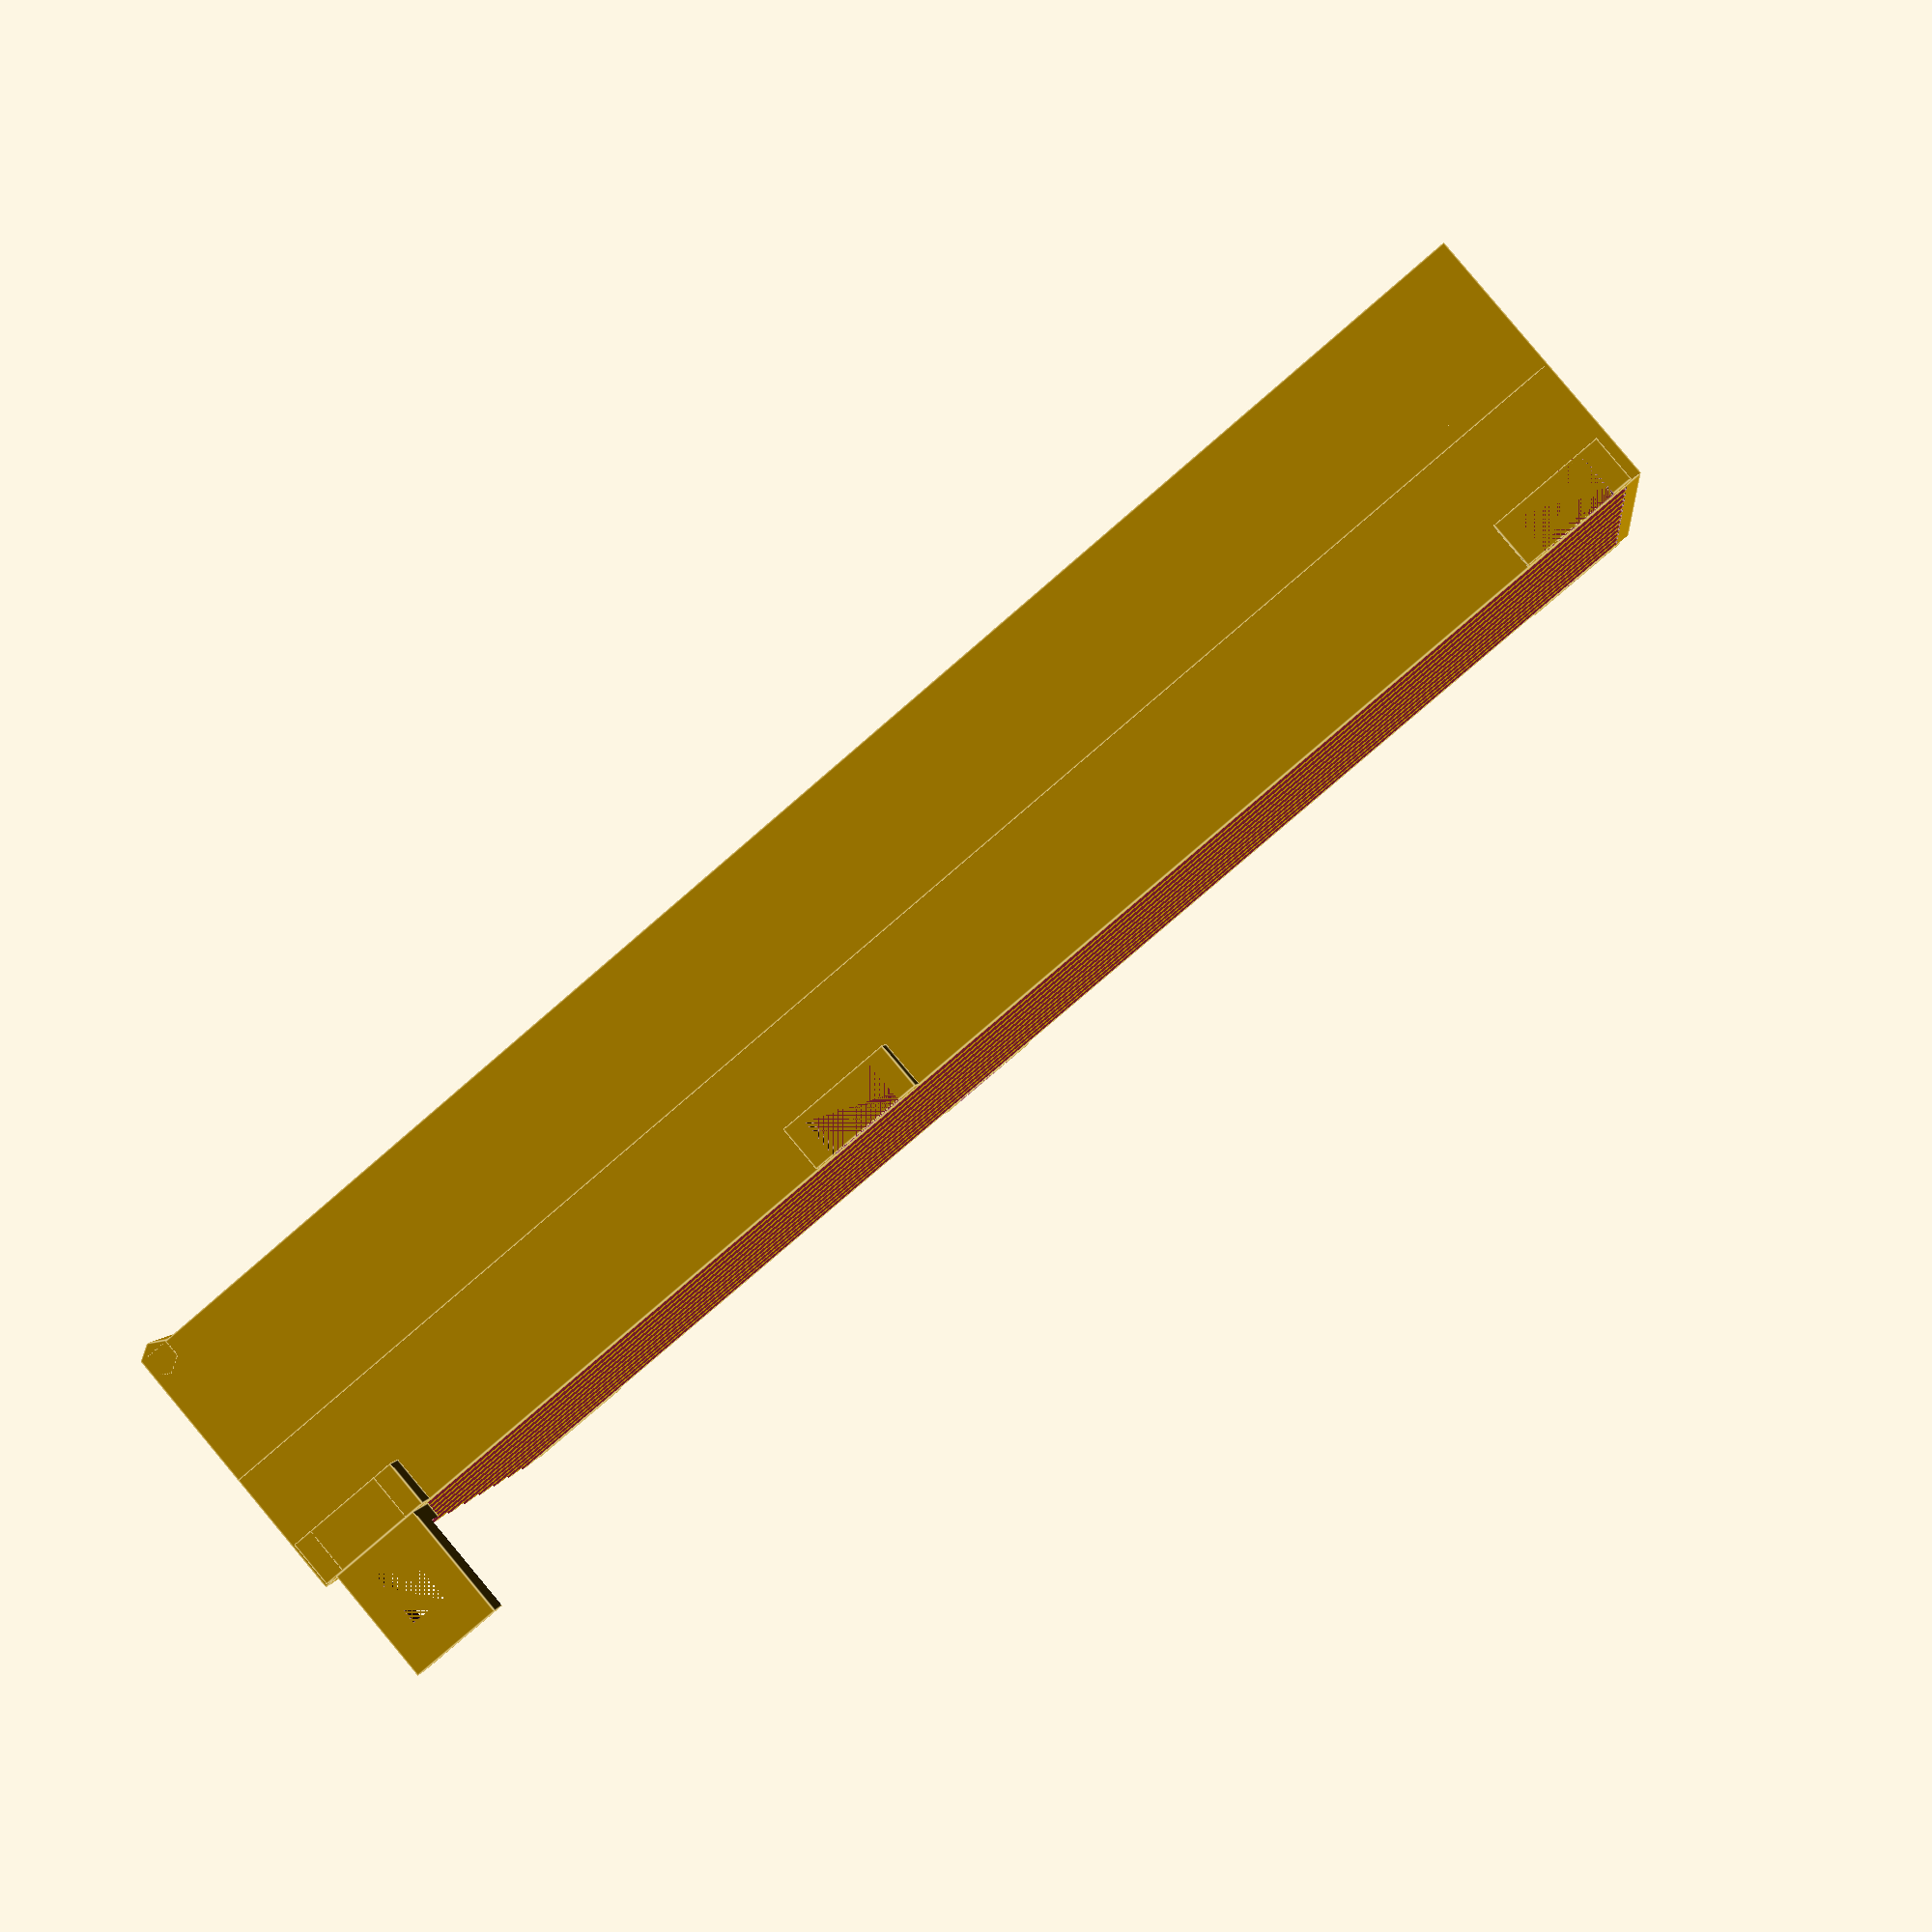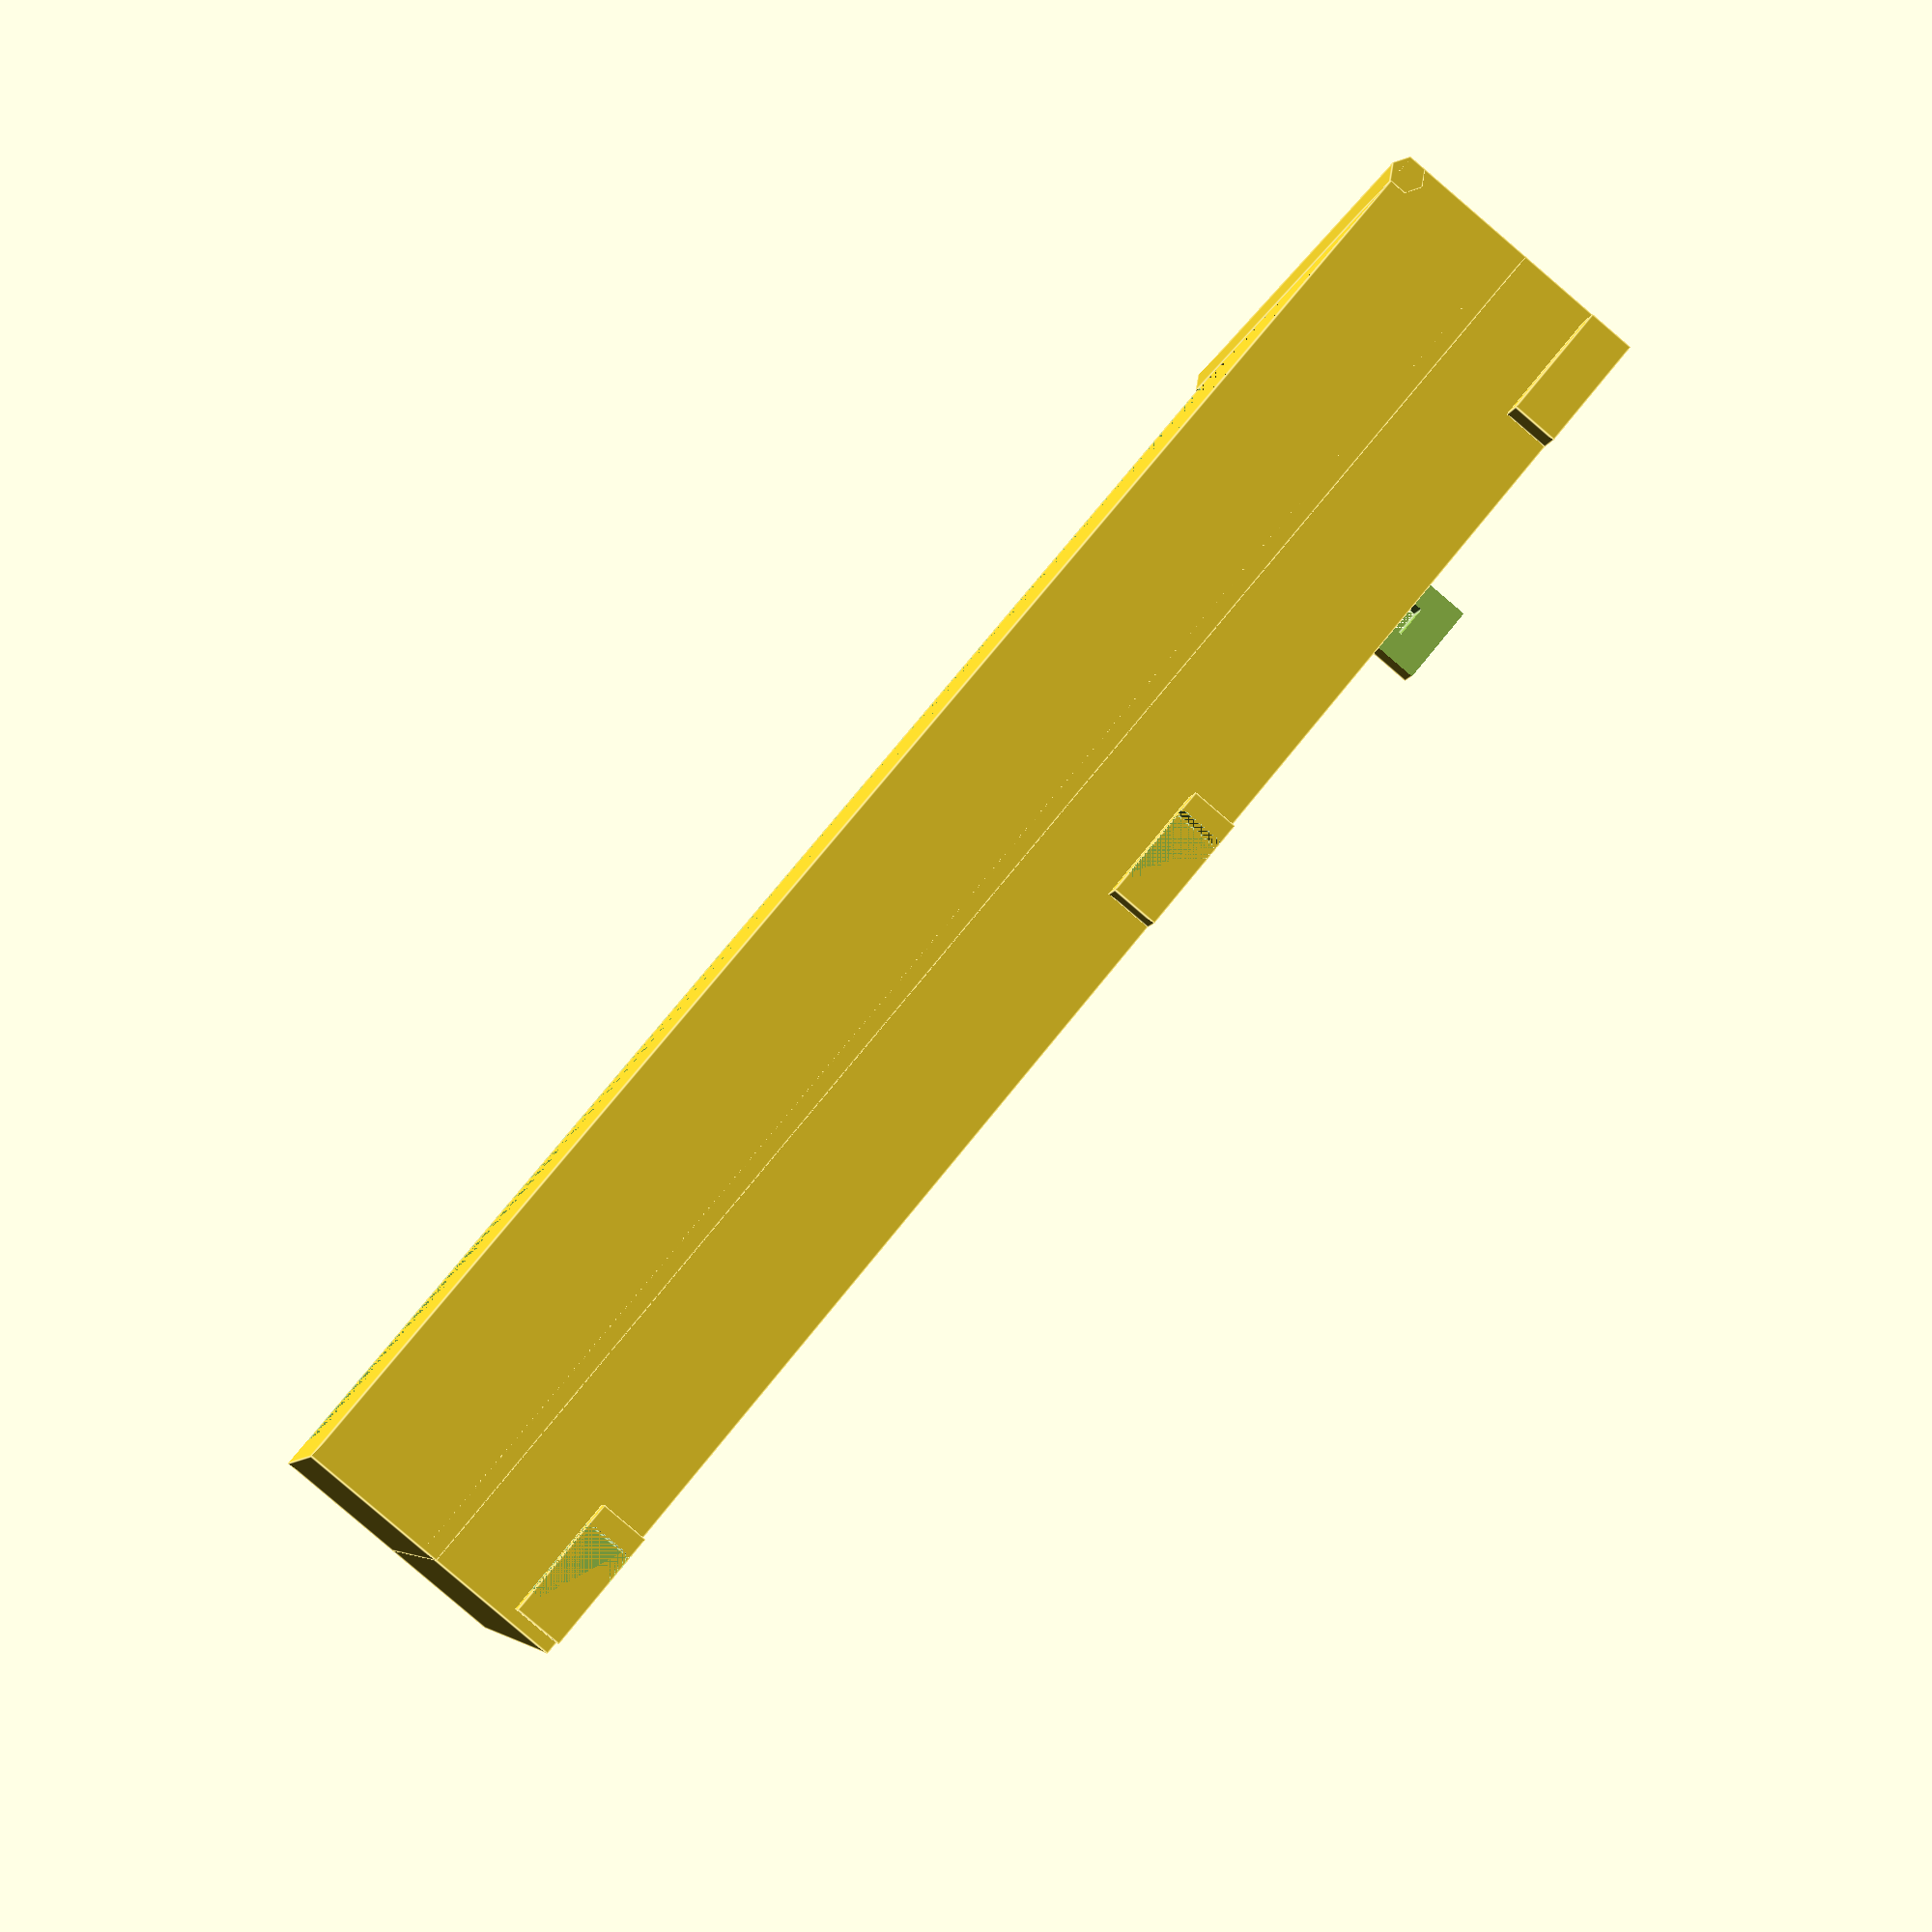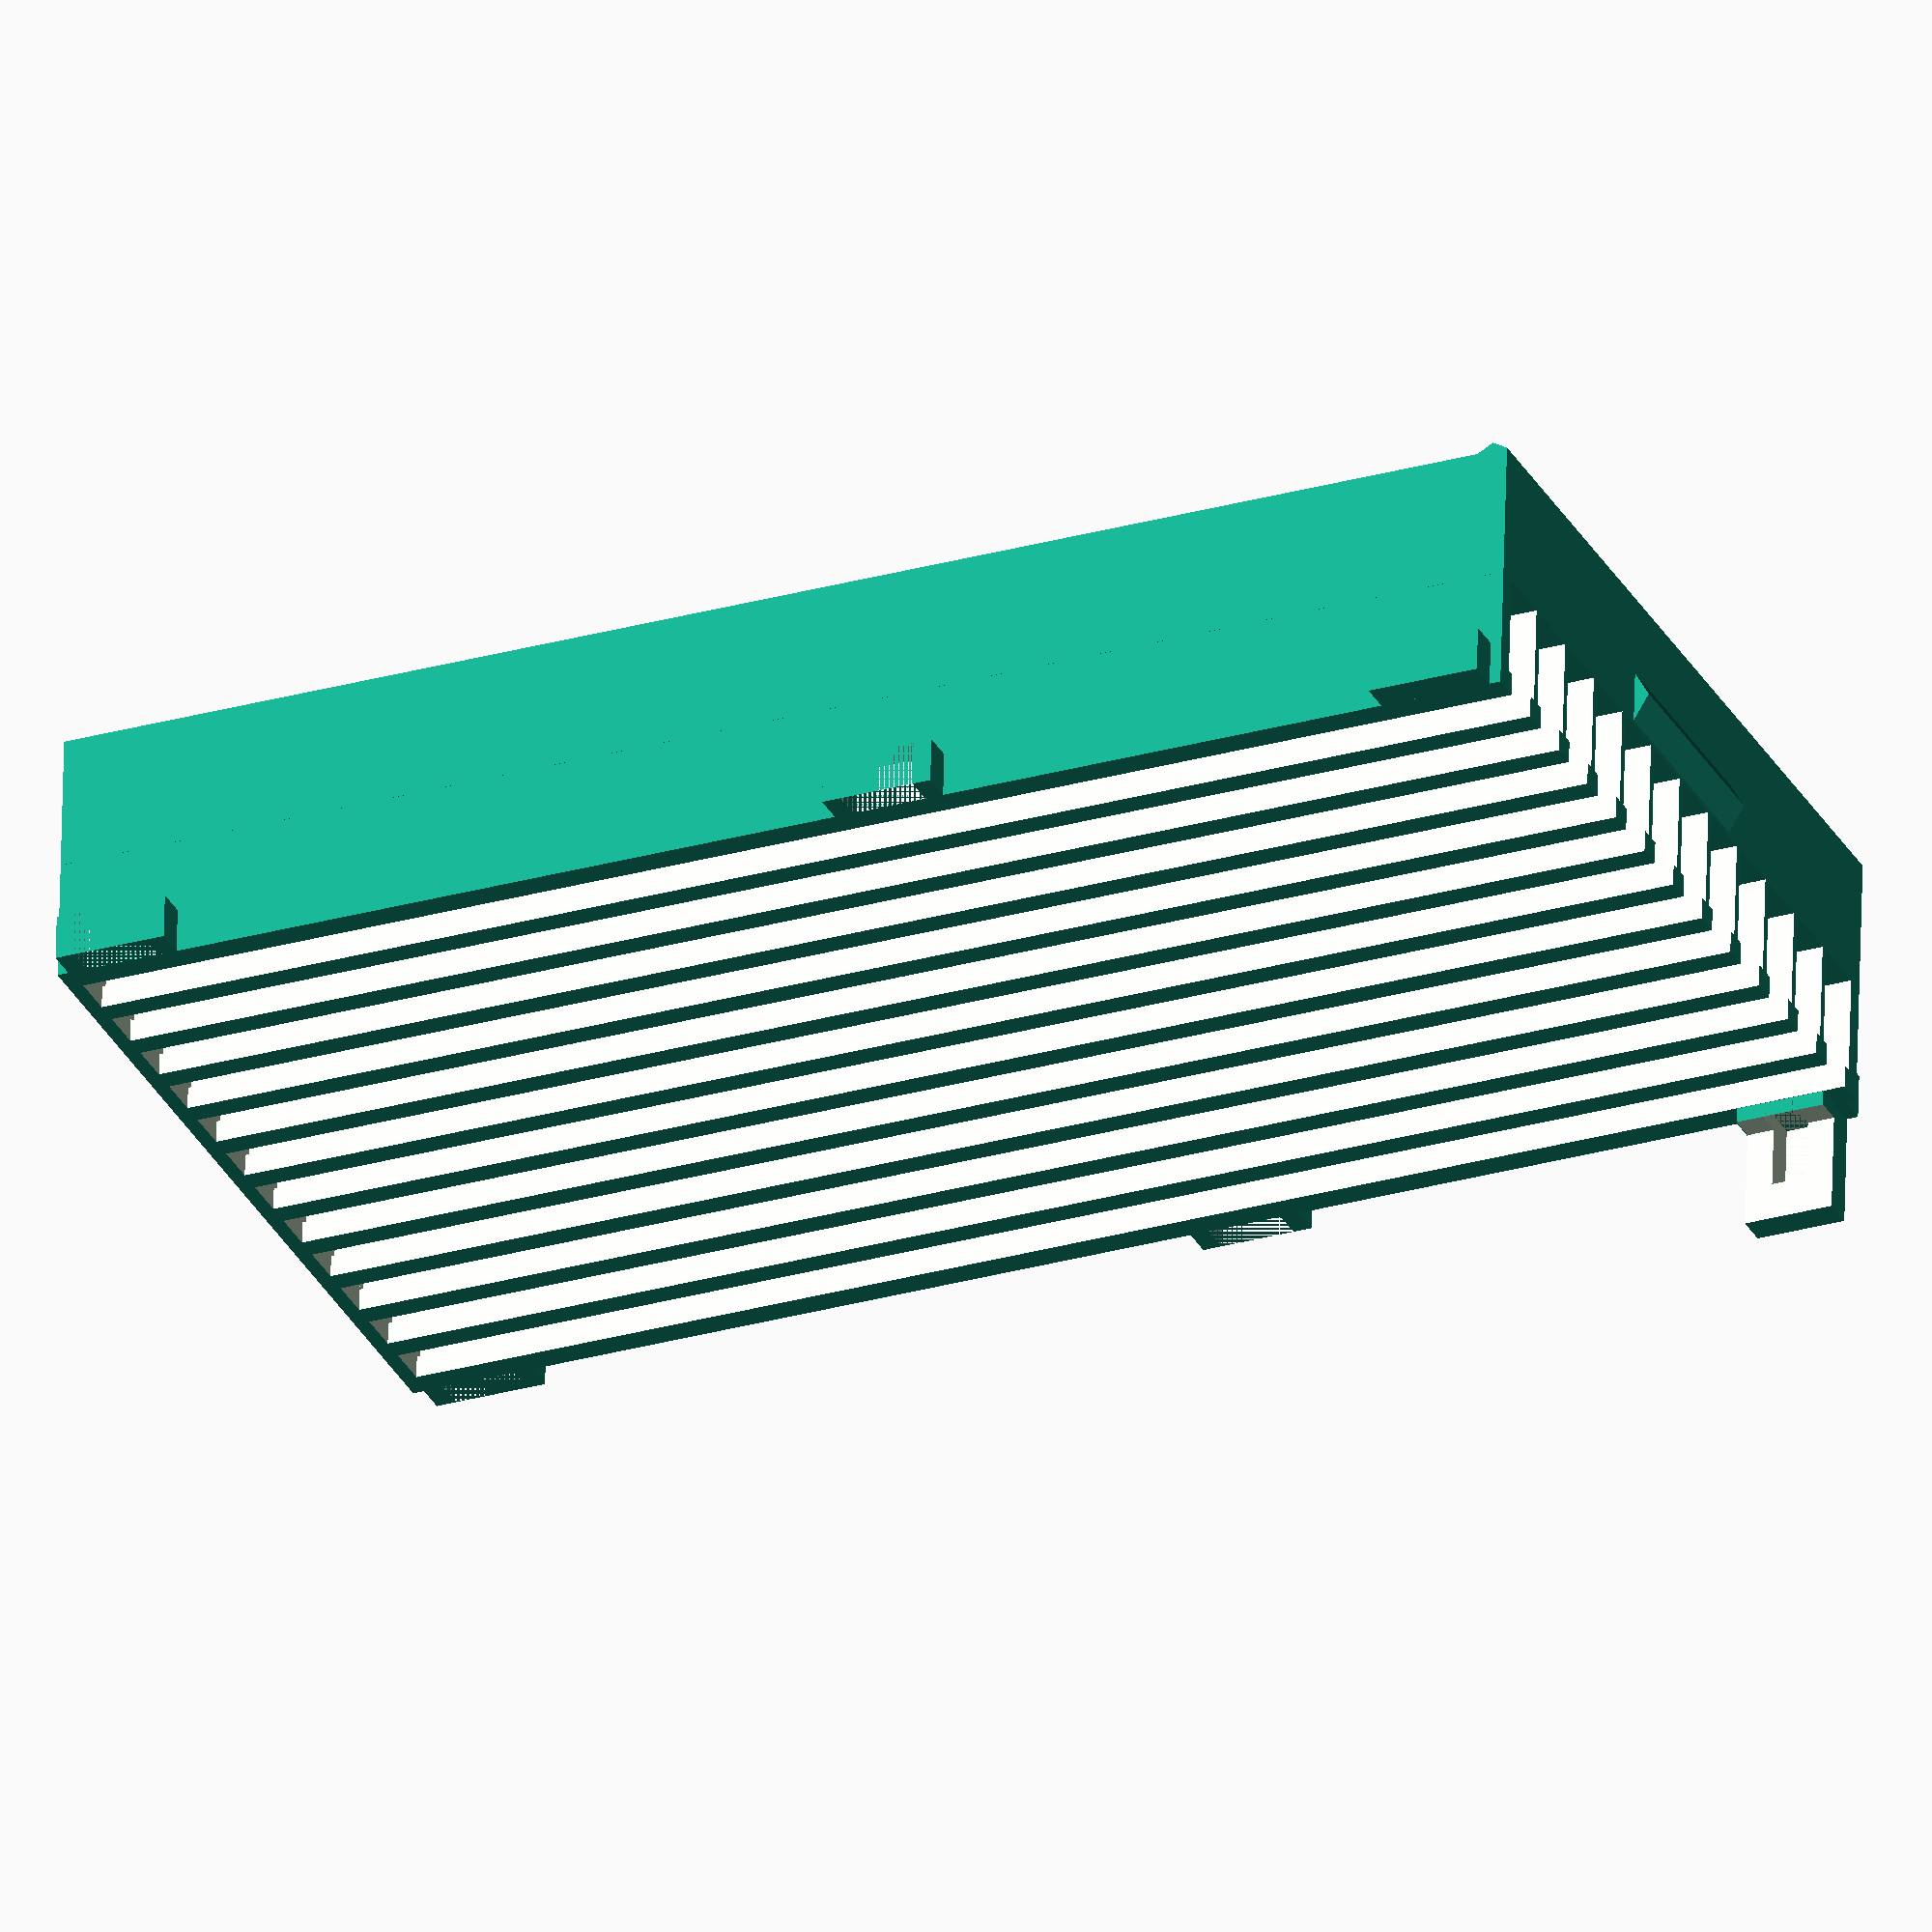
<openscad>
// Pipette details - check the pipette_tip model looks like your real pipette
top_d = 7.5;
top_h = 16.2;
lip_d = 5.8;
lower_d = 4.75;
lower_h = 34.5;

// Cassette details - check it doesn't look wrong
rows = 8;
columns = 12;
rows_outer = 106.8; // from outer edge to outer edge of a single row
cols_outer = 71; // same for columns
hole_d = 7.9;


module pipette_tip(top_d, top_h, lip_d, lower_d, lower_h, $fn=30){
    cylinder(h=top_h, d1=lip_d, d2=top_d);
    translate([0,0,-lower_h])cylinder(h=lower_h, d1=0,d2=lower_d);
}//end pipette tip

//pipette_tip(top_d,top_h,lip_d,lower_d,lower_h);

module cassette(rows,columns,outer_r,outer_c,hole_d,h=10){
    spacing_r = (outer_c - hole_d)/rows;
    spacing_c = (outer_r - hole_d)/columns;
    
    difference(){
        translate([-(h+hole_d)/2,-(h+hole_d)/2,0]){cube([outer_c+h,outer_r+h, h]);}
    for(i=[0:1:rows]){
        for (j=[0:1:columns]){
            translate([i*spacing_r, j*spacing_c,0])cylinder(d=hole_d,h=2.5*h,center=true);
        }//end for
    }//end for
    
}//end difference
}//end cassette

//translate([]){rotate([0,0,90])cassette(rows,columns,rows_outer,cols_outer,hole_d);}



module bars(rows,width,outer_c,height,length){
    spacing = (outer_c - hole_d)/(rows-1);
    for(i=[0:1:rows-1]){
        translate([0,i*spacing,0])cube([length,width,height],center=true);
    }//end for
}//end bars

module sorter_box(length){
    translate([0,-(rows_outer-hole_d)/2,0])difference(){
        translate([0,(rows_outer)/2-hole_d/2,-2])cube([length,rows_outer+5,top_h+2],center=true);
        translate([2,0,0])bars(columns, hole_d, rows_outer,top_h,length);
        translate([2,0,-(top_h+2)/2])bars(columns, lip_d, rows_outer,top_h+2,length);
    }//end difference
    translate([0,0,(top_h-2)])difference(){
        cube([length,rows_outer+5,top_h+2],center=true);
        cube([length-8,rows_outer,top_h+2],center=true);
    }//end difference
    rotate([90,90,0])translate([-top_h-6,length/2-2,0])cylinder(r=2.31,h=rows_outer+5,$fn=6,center=true);
    difference(){
        translate([length/2-2,0,top_h-7])rotate([90,0,0])cylinder(r=4,h=30,$fn=6,center=true);
        translate([0,0,(top_h-2)])cube([length-8,rows_outer,top_h+2],center=true);
    }//end difference
    
//base feet
    difference(){
        translate([length/2-9,rows_outer/2+4.5,-top_h/2])cube([15,4,6],center=true);
        translate([length/2-9,rows_outer/2+4.5,-top_h/2])cube([10,4,6],center=true);
    }//end difference
    difference(){
        translate([length/2-9,-rows_outer/2-4.5,-top_h/2])cube([15,4,6],center=true);
        translate([length/2-9,-rows_outer/2-4.5,-top_h/20])cube([10,4,6],center=true);
    }//end difference
    difference(){
        translate([(length/2-9)-cols_outer-lower_d,rows_outer/2+4.5,-top_h/2])cube([15,4,6],center=true);
        translate([(length/2-9)-cols_outer-lower_d,rows_outer/2+4.5,-top_h/2])cube([10,4,6],center=true);
    }//end difference
    difference(){
        translate([(length/2-9)-cols_outer-lower_d,-rows_outer/2-4.5,-top_h/2])cube([15,4,6],center=true);
        translate([(length/2-9)-cols_outer-lower_d,-rows_outer/2-4.5,-top_h/2])cube([10,4,6],center=true);
    }//end difference
    difference(){
        translate([-length/2+9,rows_outer/2+4.5,-top_h/2])cube([15,4,6],center=true);
        translate([-length/2+9,rows_outer/2+4.5,-top_h/2])cube([10,4,6],center=true);
    }//end difference
    difference(){
        translate([-length/2+9,-rows_outer/2-4.5,-top_h/2])cube([15,4,6],center=true);
        translate([-length/2+9,-rows_outer/2-4.5,-top_h/2])cube([10,4,6],center=true);
    }//end difference




}//end sorter box

sorter_box(200);

comb_height = 10;

module feet(length){
    translate([length/2-9,rows_outer/2+4.5,-top_h/2])cube([10,4,6],center=true);
    difference(){
        translate([length/2-9,rows_outer/2+2.75,-top_h/2-10.5])cube([12,7.5,15],center=true);
        translate([length/2-9,rows_outer/2-1,-top_h/2-12.5])cube([18,7,15],center=true);
        translate([length/2-9,rows_outer/2+2.75,-top_h/2-8])rotate(90)bars(1, lower_d, cols_outer,comb_height,top_d);
        
    
        
        
        
        
        
        }//end difference
}//end feet

feet(200);
module door(){
    difference(){
        translate([lower_h*3+30,0,top_h/2+0.2])cube([lower_d,rows_outer+5,top_h*2+4],center=true);
        translate([rows_outer+22.4,0,top_h-7])rotate([90,0,0])cylinder(r=4,h=30,$fn=6,center=true);
    }//end difference
    difference (){
        translate([129.2,0,24.9])cube([4,rows_outer+5,3.2],center=true);
        rotate([90,90,0])translate([-top_h-6,129.2,0])cylinder(r=2.31,h=rows_outer+5,$fn=6,center=true);
    }//end difference
}//end door
 
//door();

module comb(length, channel_w){
    handle=19;
    difference(){
        translate([-length/4,0,0])cube([length*1.5,cols_outer+6,comb_height],center=true);
        translate([0,-cols_outer/2 + hole_d/2,0])bars(rows, channel_w, cols_outer,top_h,length*2);
        translate([-length/2,cols_outer/2+3,-comb_height/2]){rotate([0,0,155])cube([length/2,cols_outer+50,comb_height]);}
    }//end difference
    translate([length/2,0,0])cube([4.75,cols_outer+15,comb_height],center=true);
    difference(){
        translate([(length/2)+14,0,0])cube([handle+5,cols_outer-20,comb_height],center=true);
        translate([(length/2)+11,0,0])cube([handle,cols_outer-30,comb_height],center=true);
    }//end difference
}//end comb
//comb(rows_outer*1.2, lower_d);



</openscad>
<views>
elev=274.5 azim=9.2 roll=140.1 proj=p view=edges
elev=85.3 azim=345.7 roll=49.5 proj=p view=edges
elev=120.6 azim=23.8 roll=358.6 proj=o view=wireframe
</views>
